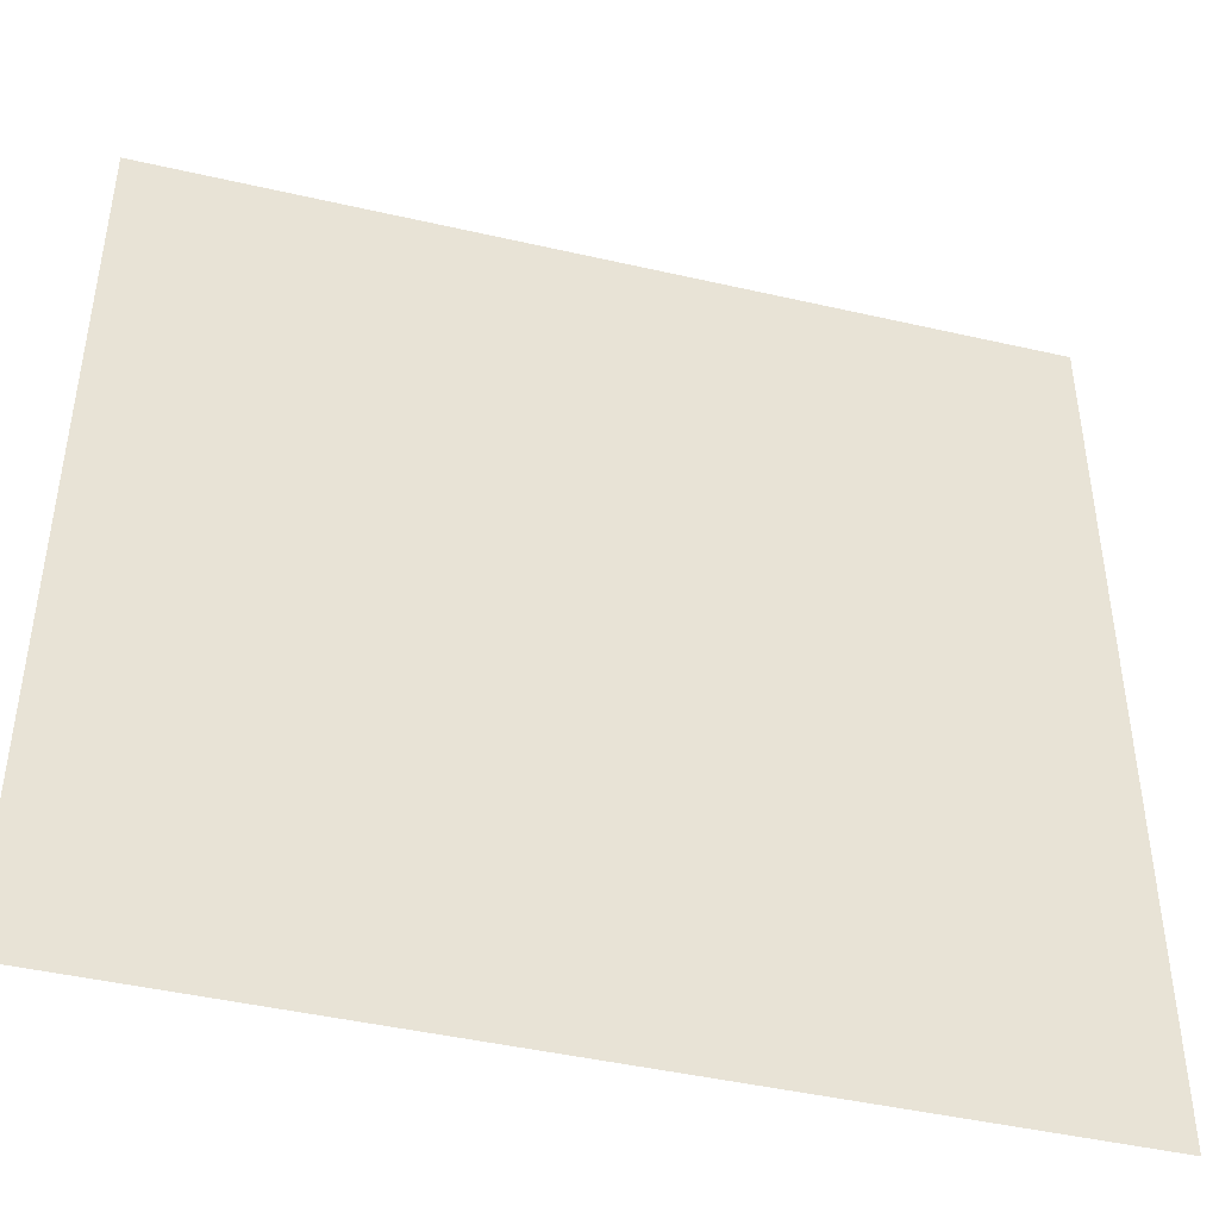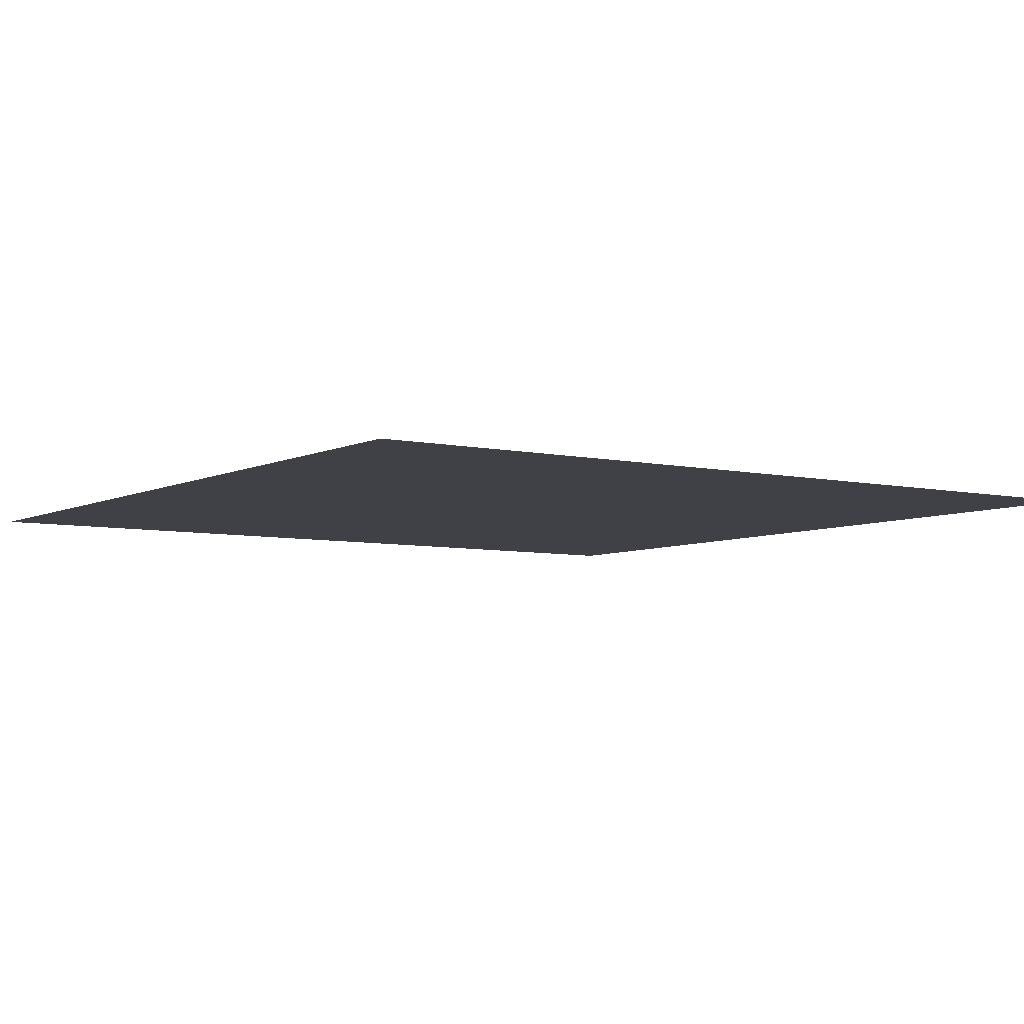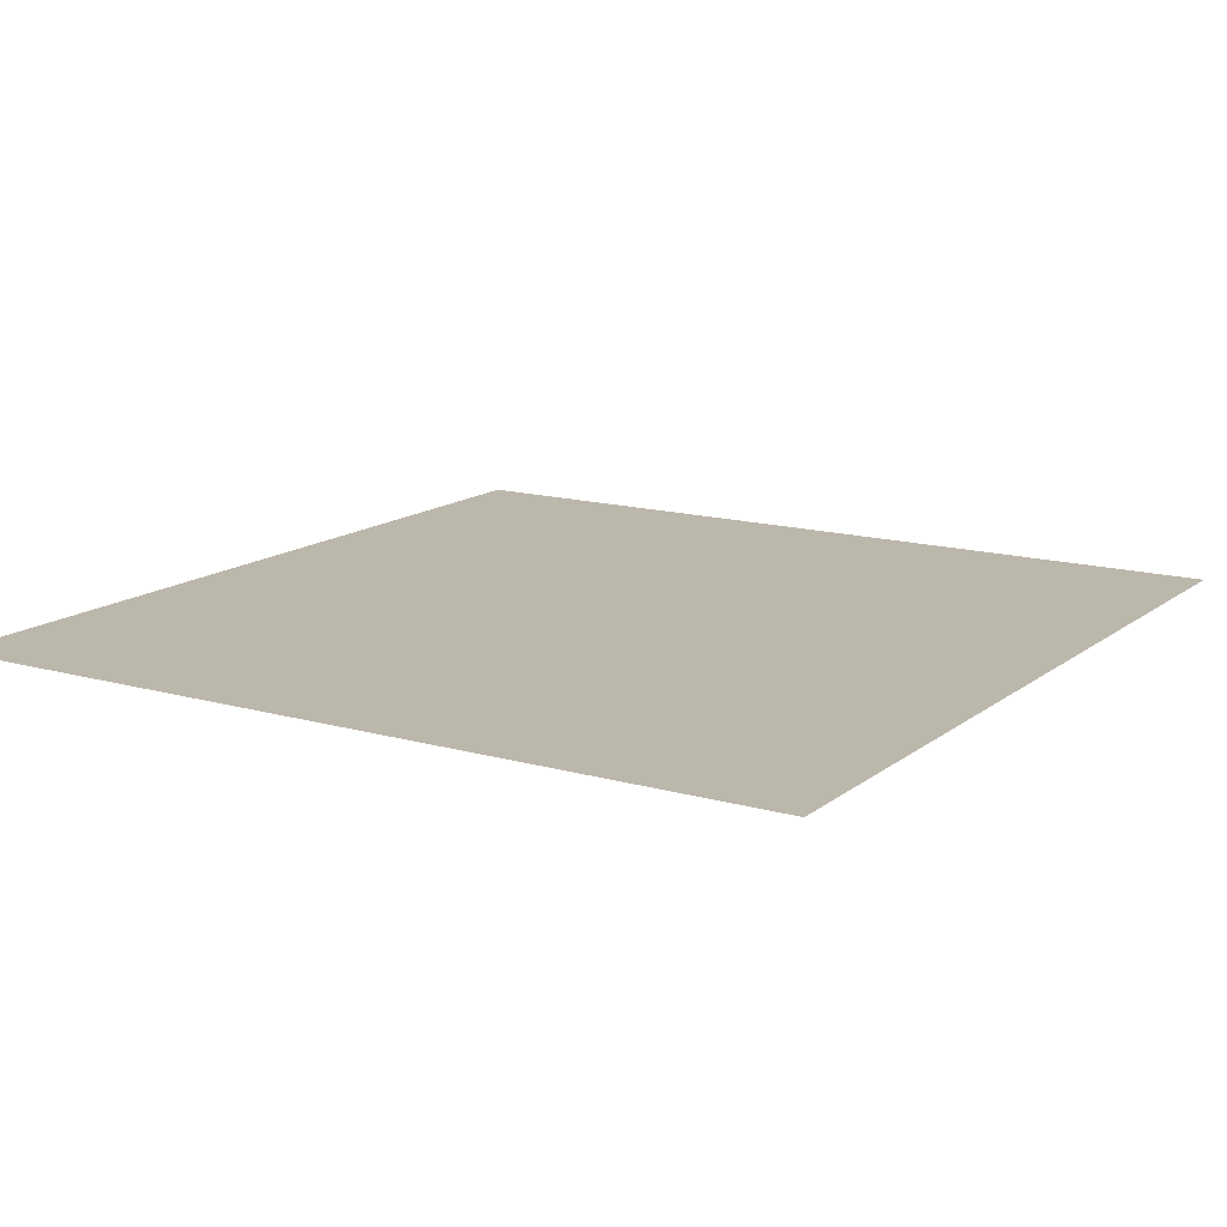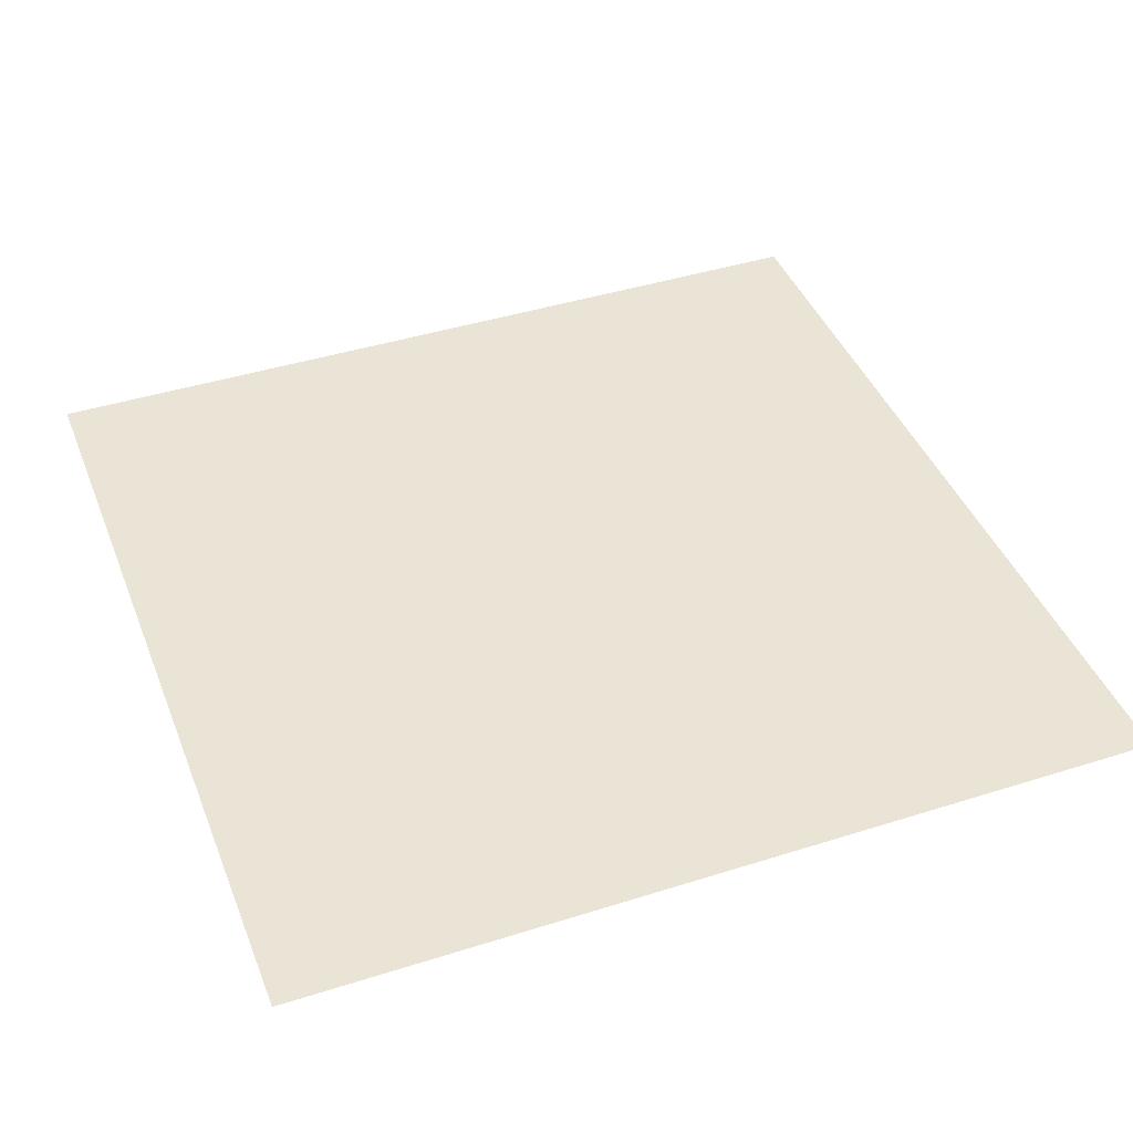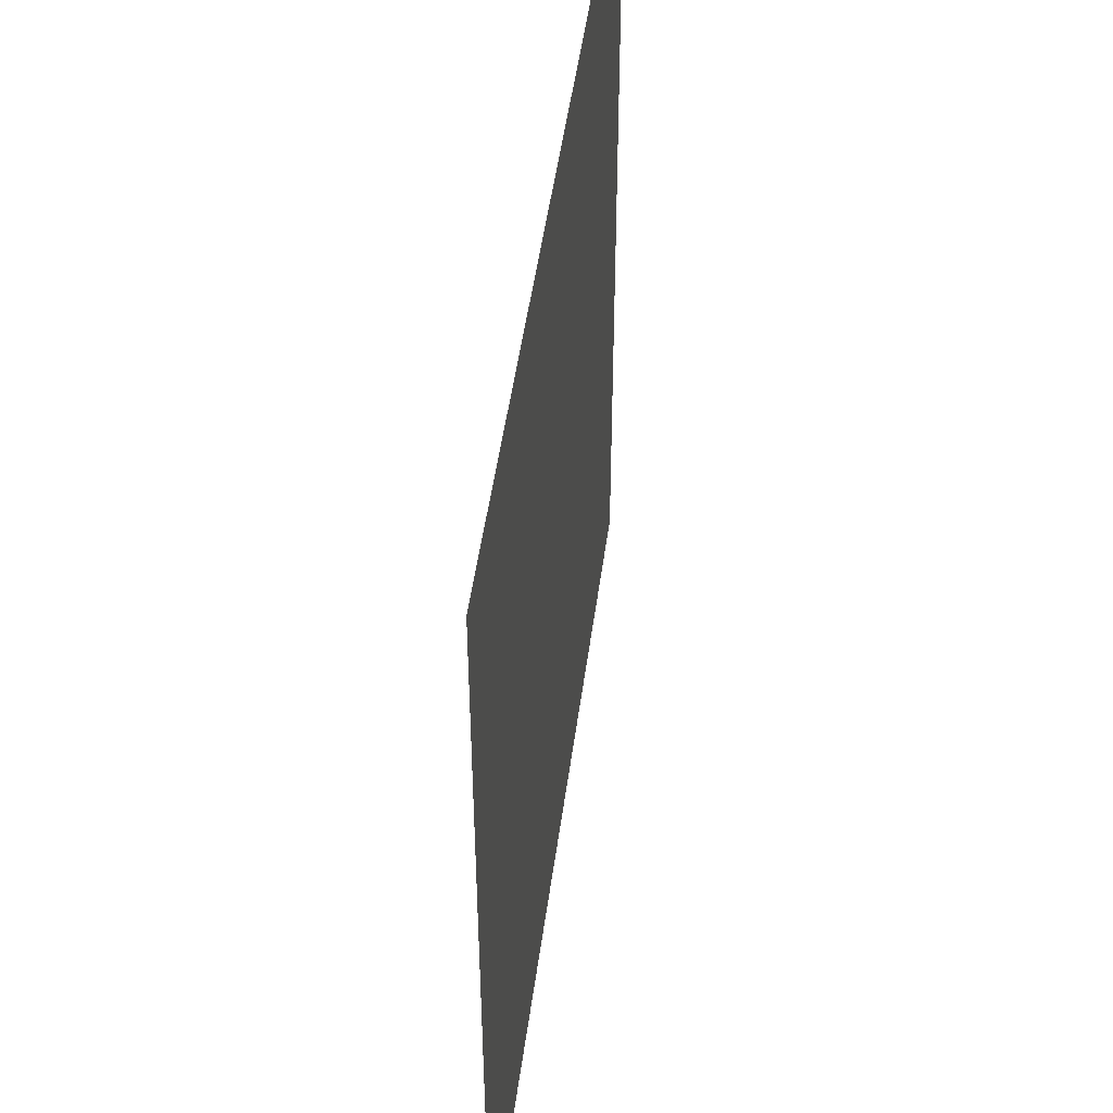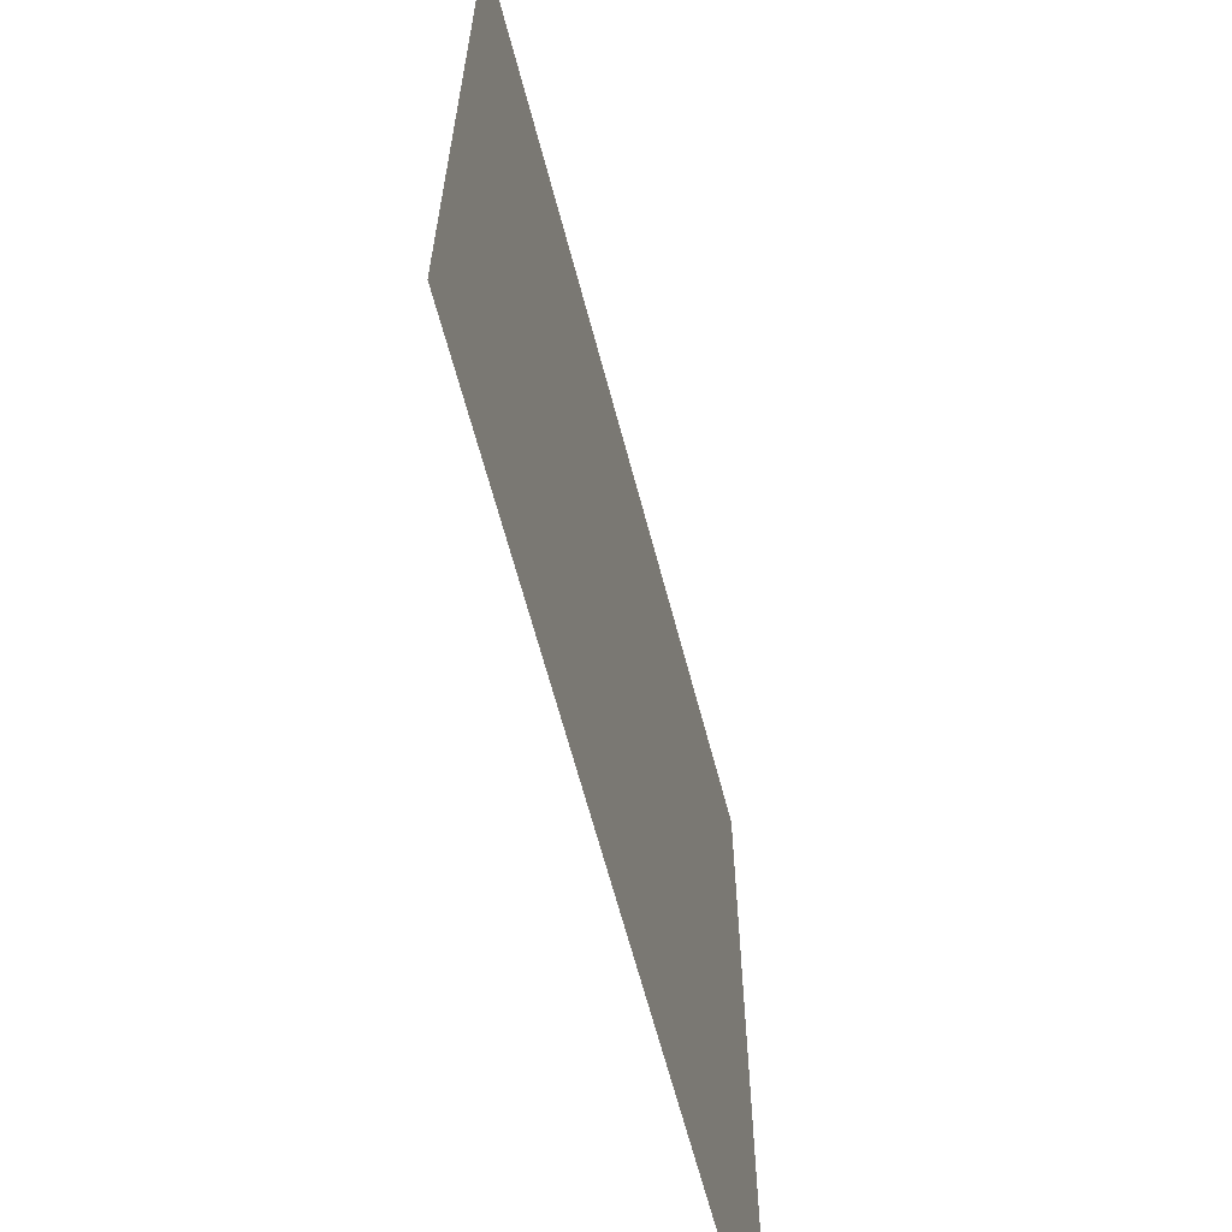
<metadata>
{"format":"obj","ext":"obj","renderer":"f3d","projection":"perspective","resolution":1024,"background":"white","views":[{"elev":-44.7,"azim":-15.0,"up":"+Y"},{"elev":-6.0,"azim":145.6,"up":"+Z"},{"elev":14.3,"azim":-58.0,"up":"+Z"},{"elev":42.5,"azim":159.3,"up":"+Z"},{"elev":48.8,"azim":-82.4,"up":"+Y"},{"elev":-65.1,"azim":104.8,"up":"+Y"}]}
</metadata>
<code>
v -416 -256 0
v -448 -256 0
v -448 -224 0
v -416 -224 0
g TANK_mesh_0076
f 1 2 3 4

</code>
